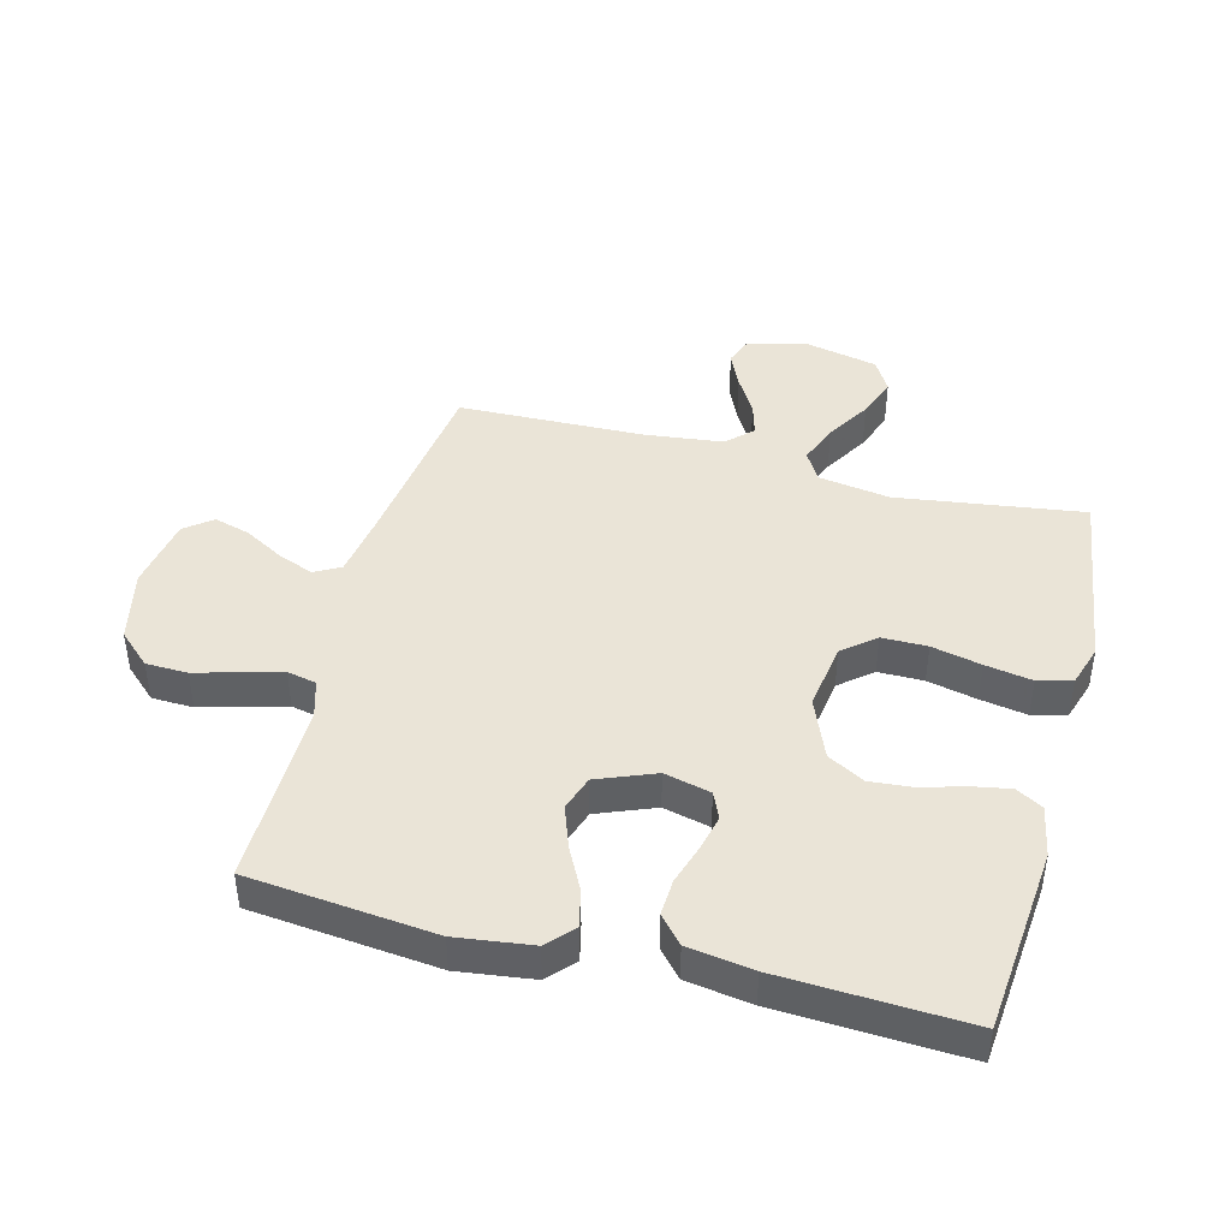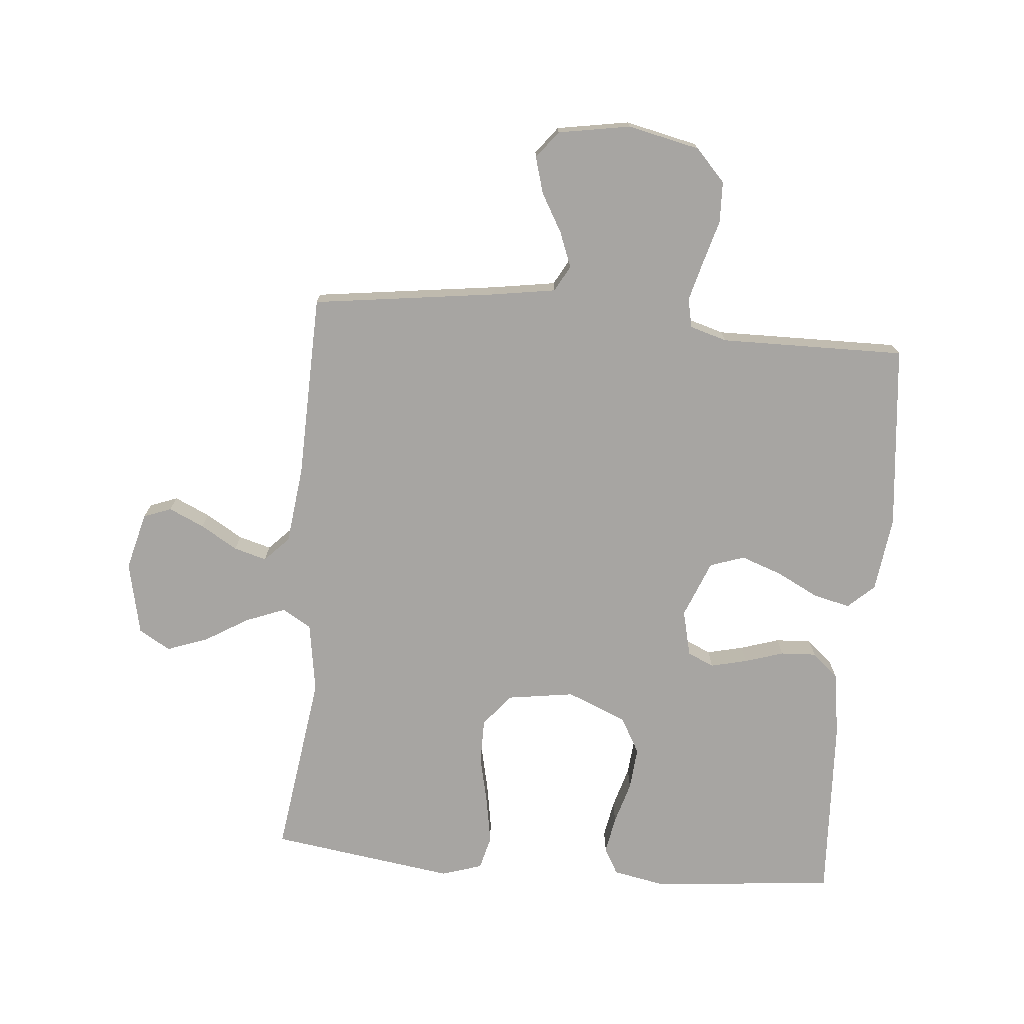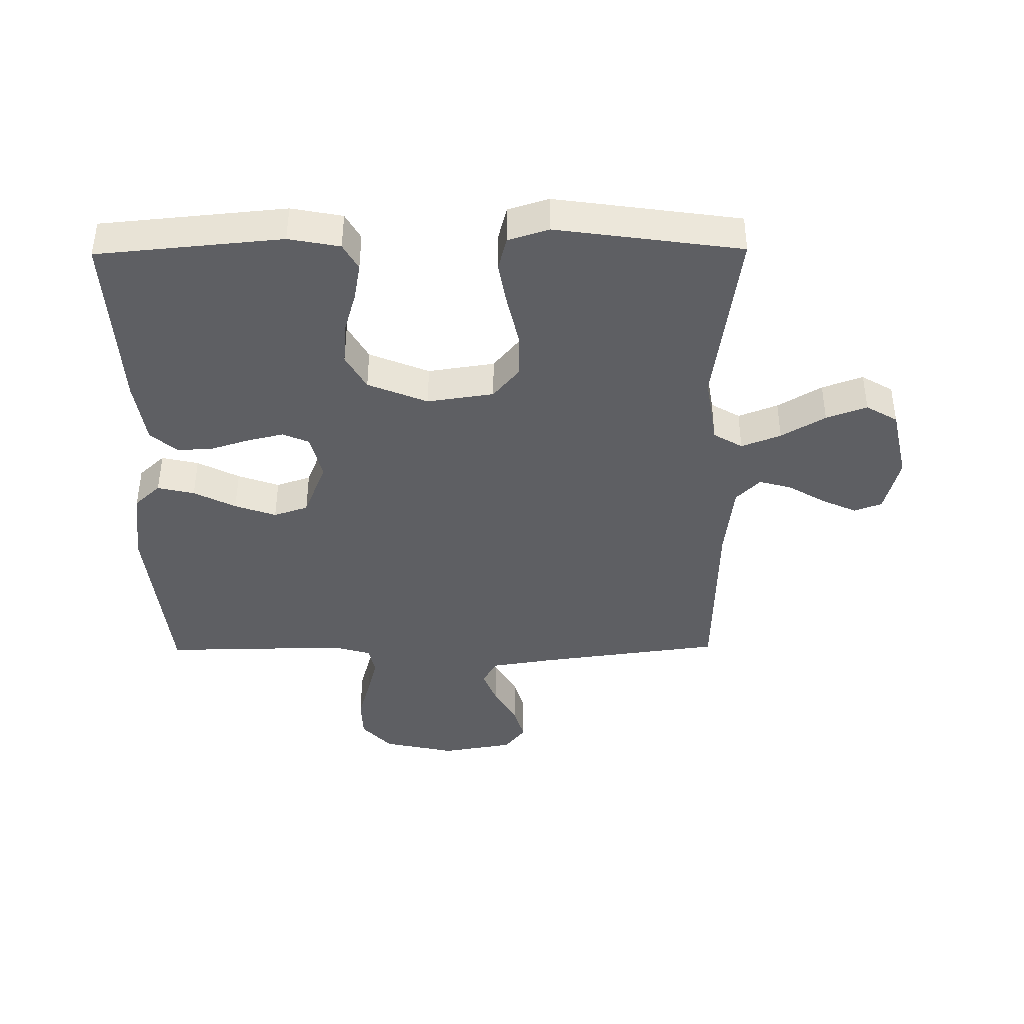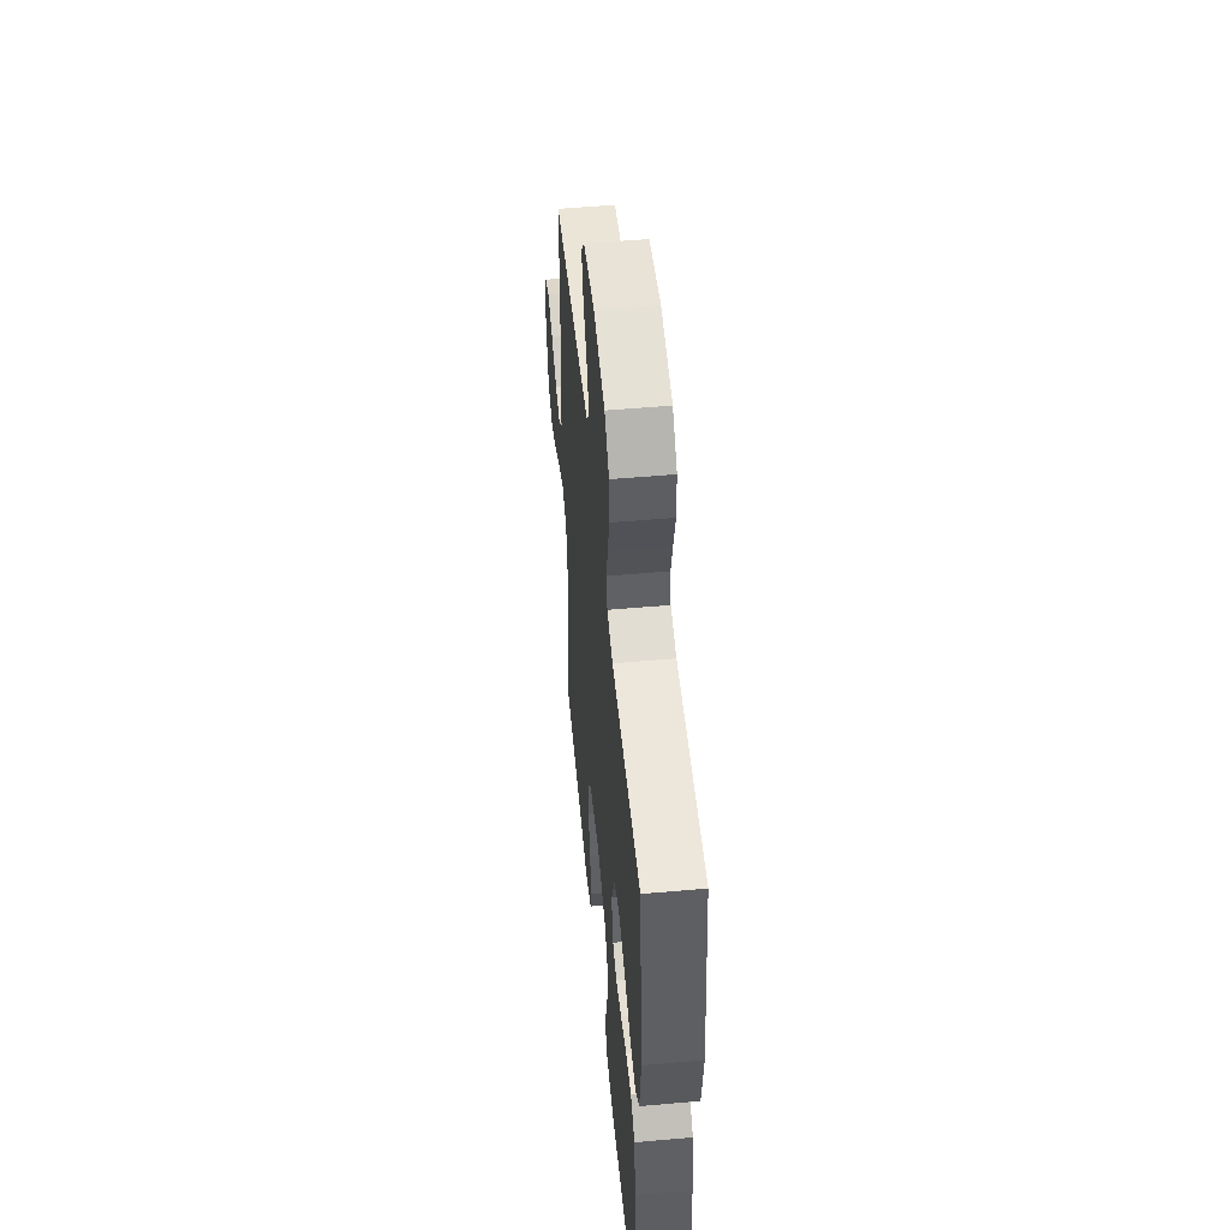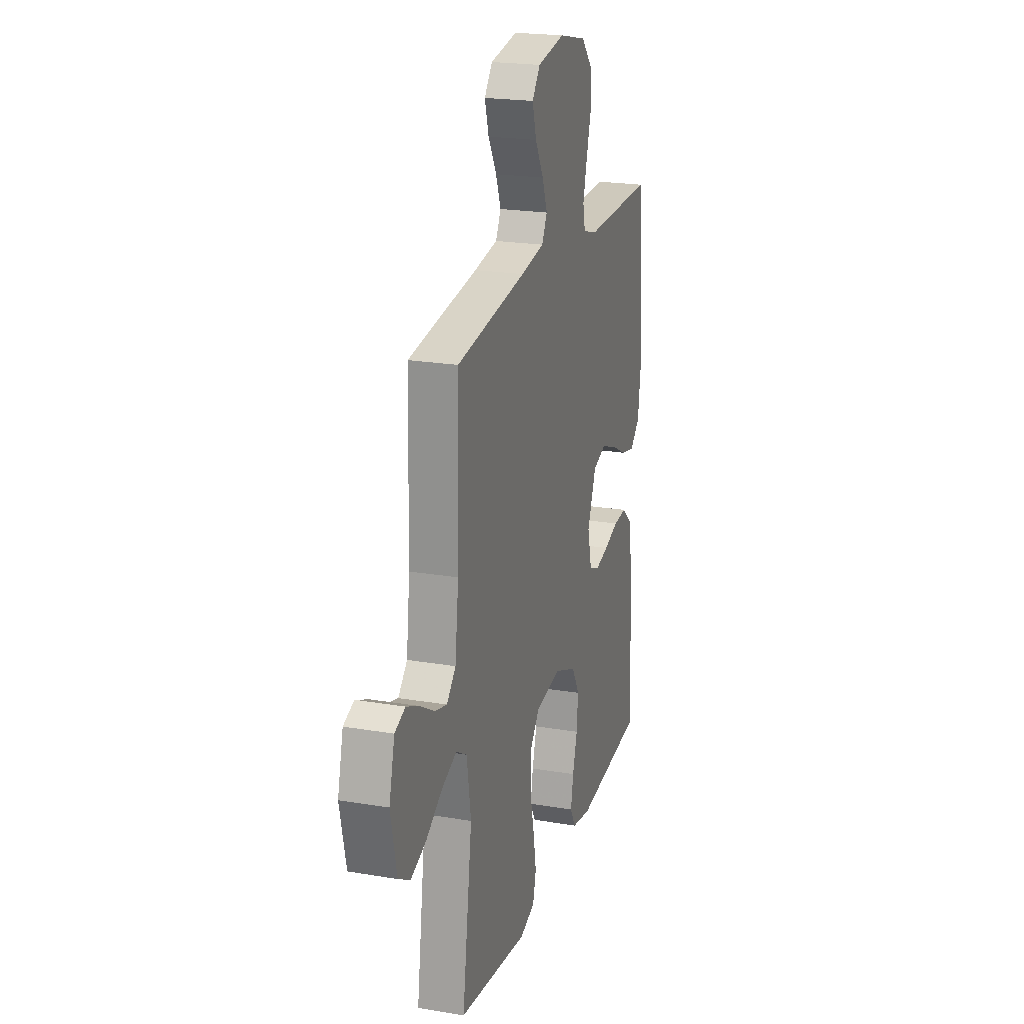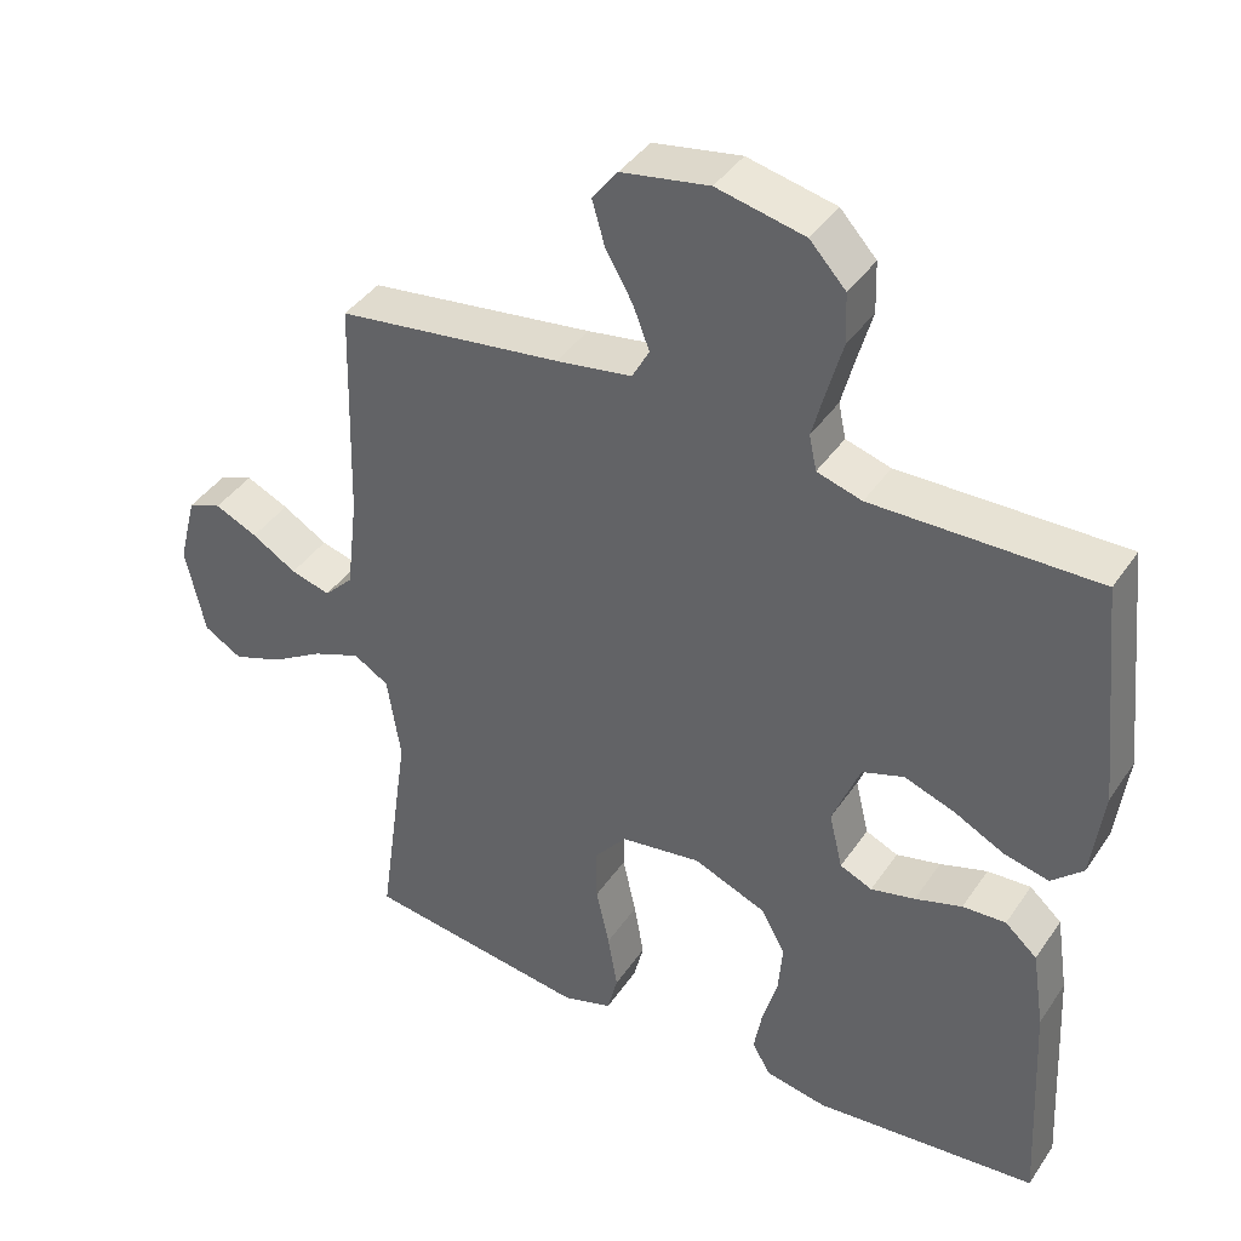
<metadata>
{"format":"obj","ext":"obj","renderer":"f3d","projection":"perspective","resolution":1024,"background":"white","views":[{"elev":43.7,"azim":104.6,"up":"+Y"},{"elev":-73.9,"azim":-5.1,"up":"+Y"},{"elev":-40.8,"azim":-179.4,"up":"+Y"},{"elev":52.1,"azim":84.5,"up":"+Z"},{"elev":21.7,"azim":-73.4,"up":"+Z"},{"elev":40.5,"azim":30.9,"up":"+Z"}]}
</metadata>
<code>
v -0.5 0.07 -0.5
v -0.458 0.07 -0.2
v -0.476 0.07 -0.085
v -0.523 0.07 -0.057
v -0.587 0.07 -0.082
v -0.658 0.07 -0.125
v -0.724 0.07 -0.149
v -0.775 0.07 -0.119
v -0.801 0.07 0
v -0.777 0.07 0.094
v -0.732 0.07 0.111
v -0.675 0.07 0.085
v -0.615 0.07 0.049
v -0.562 0.07 0.034
v -0.523 0.07 0.074
v -0.508 0.07 0.2
v -0.5 0.07 0.5
v -0.2 0.07 0.54
v -0.099 0.07 0.556
v -0.076 0.07 0.598
v -0.098 0.07 0.655
v -0.134 0.07 0.718
v -0.151 0.07 0.777
v -0.117 0.07 0.821
v 0 0.07 0.841
v 0.117 0.07 0.815
v 0.165 0.07 0.763
v 0.167 0.07 0.696
v 0.147 0.07 0.625
v 0.13 0.07 0.561
v 0.14 0.07 0.514
v 0.2 0.07 0.496
v 0.5 0.07 0.5
v 0.531 0.07 0.2
v 0.515 0.07 0.078
v 0.473 0.07 0.039
v 0.413 0.07 0.053
v 0.345 0.07 0.088
v 0.278 0.07 0.112
v 0.222 0.07 0.093
v 0.185 0.07 0
v 0.203 0.07 -0.075
v 0.246 0.07 -0.094
v 0.305 0.07 -0.08
v 0.368 0.07 -0.06
v 0.426 0.07 -0.057
v 0.469 0.07 -0.095
v 0.485 0.07 -0.2
v 0.5 0.07 -0.5
v 0.2 0.07 -0.528
v 0.117 0.07 -0.512
v 0.093 0.07 -0.469
v 0.104 0.07 -0.408
v 0.124 0.07 -0.339
v 0.13 0.07 -0.27
v 0.097 0.07 -0.211
v 0 0.07 -0.171
v -0.108 0.07 -0.187
v -0.151 0.07 -0.239
v -0.151 0.07 -0.312
v -0.133 0.07 -0.392
v -0.12 0.07 -0.467
v -0.134 0.07 -0.522
v -0.2 0.07 -0.543
v -0.5 0 -0.5
v -0.458 0 -0.2
v -0.476 0 -0.085
v -0.523 0 -0.057
v -0.587 0 -0.082
v -0.658 0 -0.125
v -0.724 0 -0.149
v -0.775 0 -0.119
v -0.801 0 0
v -0.777 0 0.094
v -0.732 0 0.111
v -0.675 0 0.085
v -0.615 0 0.049
v -0.562 0 0.034
v -0.523 0 0.074
v -0.508 0 0.2
v -0.5 0 0.5
v -0.2 0 0.54
v -0.099 0 0.556
v -0.076 0 0.598
v -0.098 0 0.655
v -0.134 0 0.718
v -0.151 0 0.777
v -0.117 0 0.821
v 0 0 0.841
v 0.117 0 0.815
v 0.165 0 0.763
v 0.167 0 0.696
v 0.147 0 0.625
v 0.13 0 0.561
v 0.14 0 0.514
v 0.2 0 0.496
v 0.5 0 0.5
v 0.531 0 0.2
v 0.515 0 0.078
v 0.473 0 0.039
v 0.413 0 0.053
v 0.345 0 0.088
v 0.278 0 0.112
v 0.222 0 0.093
v 0.185 0 0
v 0.203 0 -0.075
v 0.246 0 -0.094
v 0.305 0 -0.08
v 0.368 0 -0.06
v 0.426 0 -0.057
v 0.469 0 -0.095
v 0.485 0 -0.2
v 0.5 0 -0.5
v 0.2 0 -0.528
v 0.117 0 -0.512
v 0.093 0 -0.469
v 0.104 0 -0.408
v 0.124 0 -0.339
v 0.13 0 -0.27
v 0.097 0 -0.211
v 0 0 -0.171
v -0.108 0 -0.187
v -0.151 0 -0.239
v -0.151 0 -0.312
v -0.133 0 -0.392
v -0.12 0 -0.467
v -0.134 0 -0.522
v -0.2 0 -0.543
f 63 64 1 2
f 60 61 62 63
f 60 63 2 3
f 59 60 3
f 58 59 3 4
f 57 58 4
f 51 52 53 54
f 51 54 55
f 50 51 55
f 49 50 55
f 48 49 55 56
f 44 45 46 47
f 43 44 47 48
f 42 43 48 56
f 35 36 37 38
f 35 38 39
f 32 33 34 35
f 31 32 35 39
f 26 27 28 29
f 26 29 30
f 25 26 30
f 24 25 30 31
f 21 22 23 24
f 20 21 24 31
f 16 17 18
f 15 16 18 19
f 10 11 12 13
f 10 13 14
f 9 10 14
f 8 9 14
f 5 6 7 8
f 4 5 8 14
f 57 4 14 15
f 41 42 56 57
f 40 41 57 15
f 19 20 31 39
f 15 19 39 40
f 66 65 128 127
f 127 126 125 124
f 67 66 127 124
f 67 124 123
f 68 67 123 122
f 68 122 121
f 118 117 116 115
f 119 118 115
f 119 115 114
f 119 114 113
f 120 119 113 112
f 111 110 109 108
f 112 111 108 107
f 120 112 107 106
f 102 101 100 99
f 103 102 99
f 99 98 97 96
f 103 99 96 95
f 93 92 91 90
f 94 93 90
f 94 90 89
f 95 94 89 88
f 88 87 86 85
f 95 88 85 84
f 82 81 80
f 83 82 80 79
f 77 76 75 74
f 78 77 74
f 78 74 73
f 78 73 72
f 72 71 70 69
f 78 72 69 68
f 79 78 68 121
f 121 120 106 105
f 79 121 105 104
f 103 95 84 83
f 104 103 83 79
f 1 65 66 2
f 2 66 67 3
f 3 67 68 4
f 4 68 69 5
f 5 69 70 6
f 6 70 71 7
f 7 71 72 8
f 8 72 73 9
f 9 73 74 10
f 10 74 75 11
f 11 75 76 12
f 12 76 77 13
f 13 77 78 14
f 14 78 79 15
f 15 79 80 16
f 16 80 81 17
f 17 81 82 18
f 18 82 83 19
f 19 83 84 20
f 20 84 85 21
f 21 85 86 22
f 22 86 87 23
f 23 87 88 24
f 24 88 89 25
f 25 89 90 26
f 26 90 91 27
f 27 91 92 28
f 28 92 93 29
f 29 93 94 30
f 30 94 95 31
f 31 95 96 32
f 32 96 97 33
f 33 97 98 34
f 34 98 99 35
f 35 99 100 36
f 36 100 101 37
f 37 101 102 38
f 38 102 103 39
f 39 103 104 40
f 40 104 105 41
f 41 105 106 42
f 42 106 107 43
f 43 107 108 44
f 44 108 109 45
f 45 109 110 46
f 46 110 111 47
f 47 111 112 48
f 48 112 113 49
f 49 113 114 50
f 50 114 115 51
f 51 115 116 52
f 52 116 117 53
f 53 117 118 54
f 54 118 119 55
f 55 119 120 56
f 56 120 121 57
f 57 121 122 58
f 58 122 123 59
f 59 123 124 60
f 60 124 125 61
f 61 125 126 62
f 62 126 127 63
f 63 127 128 64
f 64 128 65 1

</code>
